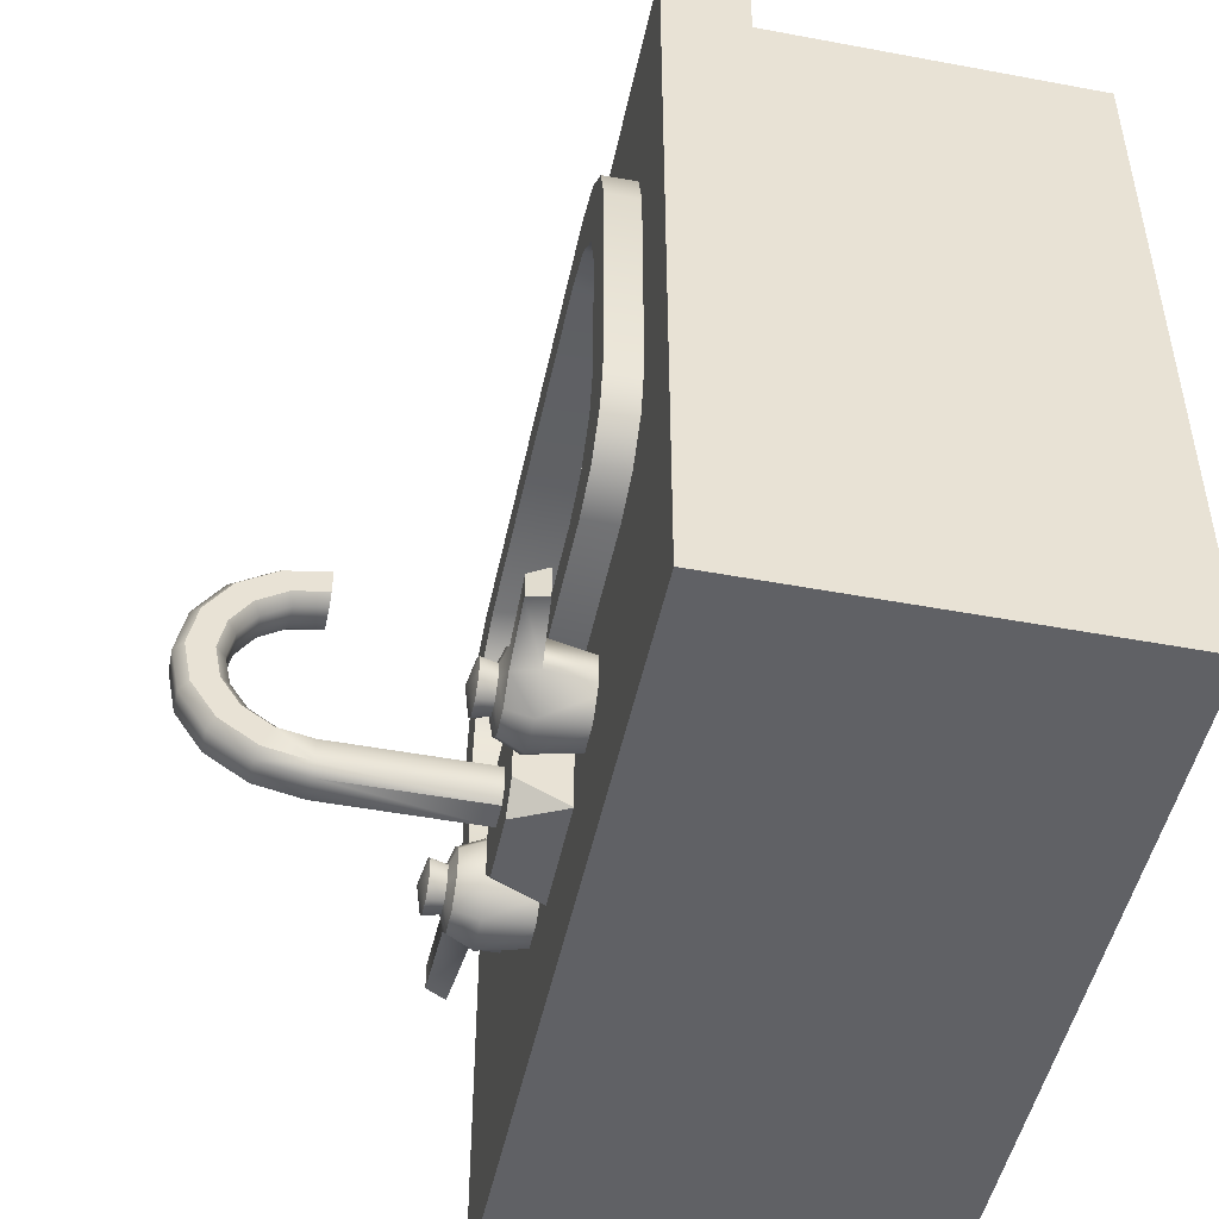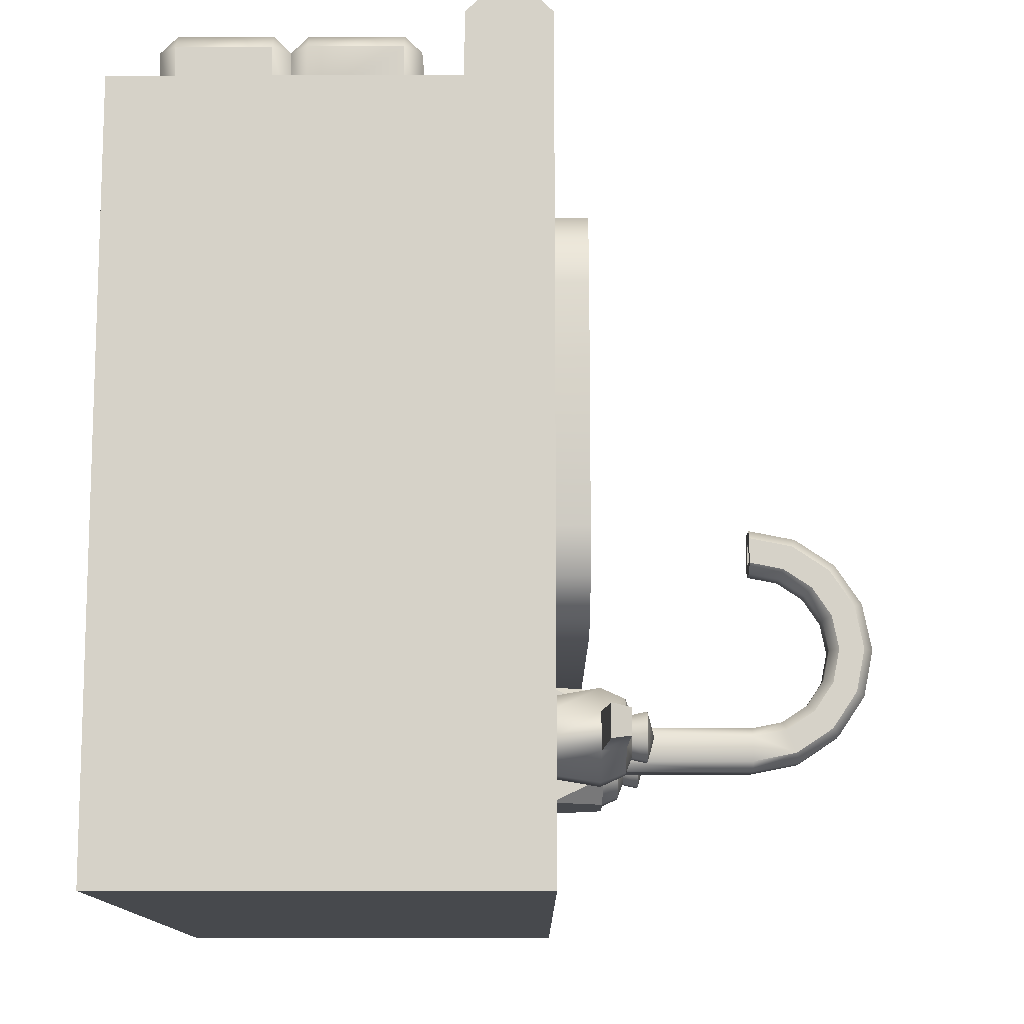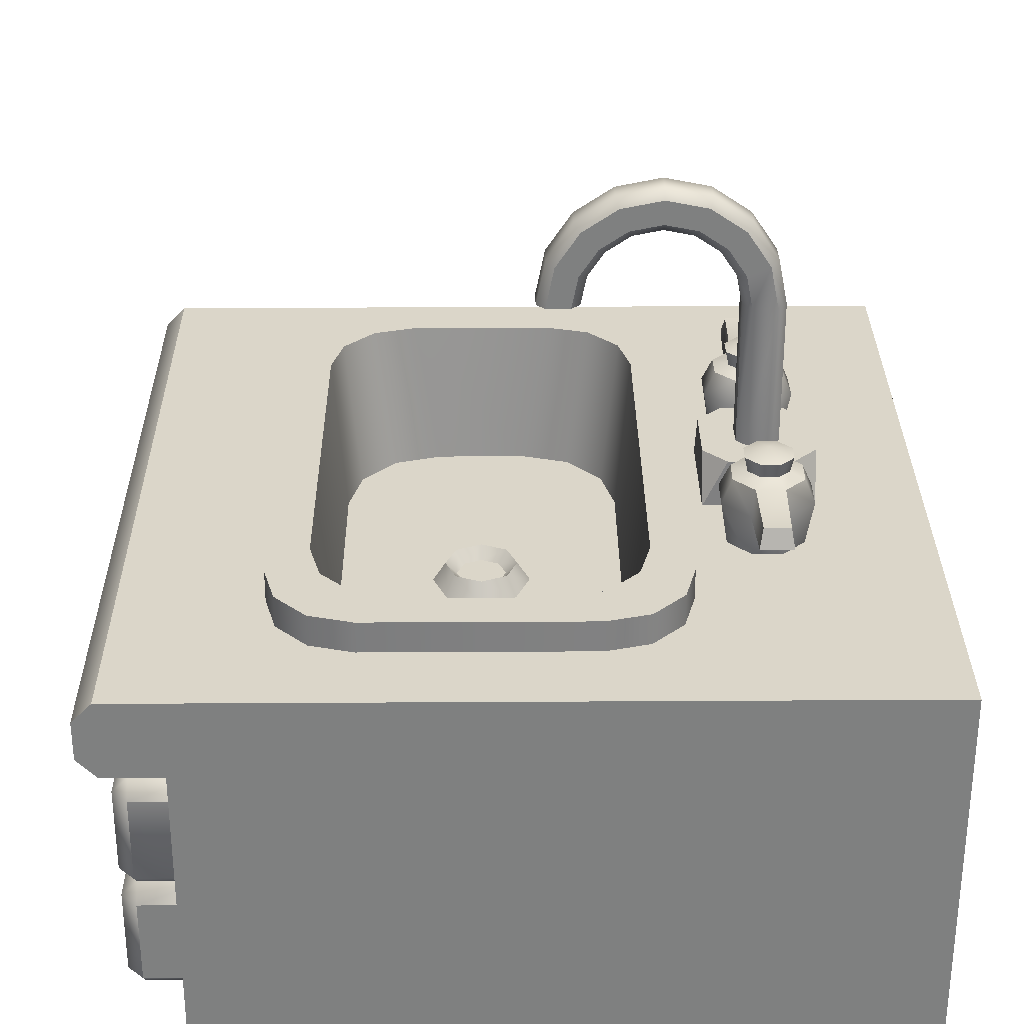
<metadata>
{"format":"obj","ext":"obj","renderer":"f3d","projection":"perspective","resolution":1024,"background":"white","views":[{"elev":-48.5,"azim":-101.8,"up":"+Z"},{"elev":-12.2,"azim":90.3,"up":"+Z"},{"elev":30.1,"azim":89.5,"up":"+Y"}]}
</metadata>
<code>
o kitchencounter_sink_styleB_Cube.004
v -1 0 0.8
v -1 0.8 0.8
v -1 0 -1
v -1 0.8 -1
v 1 0 0.8
v 1 0.8 0.8
v 1 0 -1
v 1 0.8 -1
v -1 1 0.95
v 1 1 0.95
v -1 1 -1
v 1 1 -1
v 1 0.95 1
v -1 0.95 1
v 1 0.85 1
v 1 0.8 0.95
v -1 0.8 0.95
v -1 0.85 1
v -0.86 0.1 0.91
v -0.86 0.14 0.95
v -0.9 0.14 0.91
v -0.86 0.36 0.95
v -0.86 0.4 0.91
v -0.9 0.36 0.91
v -0.86 0.1 0.75
v -0.9 0.14 0.75
v -0.9 0.36 0.75
v -0.86 0.4 0.75
v 0.86 0.1 0.91
v 0.9 0.14 0.91
v 0.86 0.14 0.95
v 0.86 0.4 0.91
v 0.86 0.36 0.95
v 0.9 0.36 0.91
v 0.9 0.14 0.75
v 0.86 0.1 0.75
v 0.86 0.4 0.75
v 0.9 0.36 0.75
v -0.86 0.44 0.95
v -0.9 0.44 0.91
v -0.86 0.66 0.95
v -0.86 0.7 0.91
v -0.9 0.66 0.91
v -0.9 0.44 0.75
v -0.9 0.66 0.75
v -0.86 0.7 0.75
v 0.9 0.44 0.91
v 0.86 0.44 0.95
v 0.86 0.7 0.91
v 0.86 0.66 0.95
v 0.9 0.66 0.91
v 0.9 0.44 0.75
v 0.86 0.7 0.75
v 0.9 0.66 0.75
v 0.7097 1 -0.3111
v -0.7097 1 -0.3111
v -0.7097 1 0.5111
v 0.7097 1 0.5111
v 0.2366 1.113 -0.7035
v 0.1701 1.113 -0.6381
v 0.1693 1.113 -0.5448
v 0.2347 1.113 -0.4783
v 0.3279 1.113 -0.4775
v 0.3945 1.113 -0.5429
v 0.3953 1.113 -0.6362
v 0.3299 1.113 -0.7027
v 0.247 1.172 -0.6779
v 0.2317 1.186 -0.612
v 0.1949 1.172 -0.5552
v 0.2608 1.186 -0.54
v 0.3029 1.186 -0.5396
v 0.3328 1.186 -0.569
v 0.3697 1.172 -0.6258
v 0.3037 1.186 -0.641
v 0.247 0.9573 -0.6779
v 0.1955 0.9573 -0.6273
v 0.1949 0.9573 -0.5552
v 0.2454 0.9573 -0.5037
v 0.3176 0.9573 -0.5031
v 0.3691 0.9573 -0.5537
v 0.3697 0.9573 -0.6258
v 0.3191 0.9573 -0.6773
v 0.5547 1.177 -0.6202
v 0.5733 1.13 -0.6285
v 0.5542 1.177 -0.5549
v 0.5726 1.13 -0.5463
v -0.2366 1.113 -0.7035
v -0.1701 1.113 -0.6381
v -0.1693 1.113 -0.5448
v -0.2347 1.113 -0.4783
v -0.3279 1.113 -0.4775
v -0.3945 1.113 -0.5429
v -0.3953 1.113 -0.6362
v -0.3299 1.113 -0.7027
v -0.247 1.172 -0.6779
v -0.2317 1.186 -0.612
v -0.1949 1.172 -0.5552
v -0.2608 1.186 -0.54
v -0.3029 1.186 -0.5396
v -0.3328 1.186 -0.569
v -0.3697 1.172 -0.6258
v -0.3037 1.186 -0.641
v -0.247 0.9573 -0.6779
v -0.1955 0.9573 -0.6273
v -0.1949 0.9573 -0.5552
v -0.2454 0.9573 -0.5037
v -0.3176 0.9573 -0.5031
v -0.3691 0.9573 -0.5537
v -0.3697 0.9573 -0.6258
v -0.3191 0.9573 -0.6773
v -0.5547 1.177 -0.6202
v -0.5733 1.13 -0.6285
v -0.5542 1.177 -0.5549
v -0.5727 1.13 -0.5463
v 0.579 1 -0.4
v 0.8 1 -0.1823
v 0.6895 1 -0.3708
v 0.7704 1 -0.2911
v -0.8 1 -0.1823
v -0.579 1 -0.4
v -0.7704 1 -0.2911
v -0.6895 1 -0.3708
v -0.579 1 0.6
v -0.8 1 0.3823
v -0.6895 1 0.5708
v -0.7704 1 0.4911
v 0.8 1 0.3823
v 0.579 1 0.6
v 0.7704 1 0.4911
v 0.6895 1 0.5708
v -0.397 0.7 -0.2615
v -0.6585 0.7 -0.01503
v -0.5277 0.7 -0.2285
v -0.6235 0.7 -0.1383
v 0.6585 0.7 -0.01503
v 0.397 0.7 -0.2615
v 0.6235 0.7 -0.1383
v 0.5277 0.7 -0.2285
v 0.397 0.7 0.4615
v 0.6585 0.7 0.215
v 0.5277 0.7 0.4285
v 0.6235 0.7 0.3383
v -0.6585 0.7 0.215
v -0.397 0.7 0.4615
v -0.6235 0.7 0.3383
v -0.5277 0.7 0.4285
v -0.8 1.08 -0.1816
v -0.5782 1.08 -0.4
v -0.7703 1.08 -0.2908
v -0.6891 1.08 -0.3707
v 0.5782 1.08 -0.4
v 0.8 1.08 -0.1816
v 0.6891 1.08 -0.3707
v 0.7703 1.08 -0.2908
v 0.8 1.08 0.3816
v 0.5782 1.08 0.6
v 0.7703 1.08 0.4908
v 0.6891 1.08 0.5707
v -0.5782 1.08 0.6
v -0.8 1.08 0.3816
v -0.6891 1.08 0.5707
v -0.7703 1.08 0.4908
v -0.7 1.08 -0.08125
v -0.4772 1.08 -0.3
v -0.6701 1.08 -0.1906
v -0.5886 1.08 -0.2707
v 0.4772 1.08 -0.3
v 0.7 1.08 -0.08125
v 0.5886 1.08 -0.2707
v 0.6701 1.08 -0.1906
v 0.7 1.08 0.2813
v 0.4772 1.08 0.5
v 0.6701 1.08 0.3906
v 0.5886 1.08 0.4707
v -0.4772 1.08 0.5
v -0.7 1.08 0.2813
v -0.5886 1.08 0.4707
v -0.6701 1.08 0.3906
v 0 0.7 0.1
v 0.03125 1.497 -0.6441
v 0.05413 1.497 -0.6213
v 0.05413 1.497 -0.5588
v 0.03125 1.497 -0.5359
v -0.03125 1.497 -0.5359
v -0.05413 1.497 -0.5588
v -0.05413 1.497 -0.6213
v -0.03125 1.497 -0.6441
v 0.03125 1.614 -0.621
v 0.05413 1.605 -0.5998
v 0.05413 1.581 -0.5421
v 0.03125 1.572 -0.521
v -0.03125 1.572 -0.521
v -0.05413 1.581 -0.5421
v -0.05413 1.605 -0.5998
v -0.03125 1.614 -0.621
v 0.03125 1.713 -0.5551
v 0.05413 1.696 -0.5389
v 0.05413 1.652 -0.4947
v 0.03125 1.636 -0.4785
v -0.03125 1.636 -0.4785
v -0.05413 1.652 -0.4947
v -0.05413 1.696 -0.5389
v -0.03125 1.713 -0.5551
v 0.03125 1.778 -0.4564
v 0.05413 1.757 -0.4476
v 0.05413 1.7 -0.4237
v 0.03125 1.678 -0.415
v -0.03125 1.678 -0.415
v -0.05413 1.7 -0.4237
v -0.05413 1.757 -0.4476
v -0.03125 1.778 -0.4564
v 0.03125 1.802 -0.34
v 0.05413 1.779 -0.34
v 0.05413 1.716 -0.34
v 0.03125 1.693 -0.34
v -0.03125 1.693 -0.34
v -0.05413 1.716 -0.34
v -0.05413 1.779 -0.34
v -0.03125 1.802 -0.34
v 0.03125 1.778 -0.2236
v 0.05413 1.757 -0.2324
v 0.05413 1.7 -0.2563
v 0.03125 1.678 -0.265
v -0.03125 1.678 -0.265
v -0.05413 1.7 -0.2563
v -0.05413 1.757 -0.2324
v -0.03125 1.778 -0.2236
v 0.03125 1.713 -0.125
v 0.05413 1.696 -0.1411
v 0.05413 1.652 -0.1853
v 0.03125 1.636 -0.2015
v -0.03125 1.636 -0.2015
v -0.05413 1.652 -0.1853
v -0.05413 1.696 -0.1411
v -0.03125 1.713 -0.125
v 0.03125 1.614 -0.05903
v 0.05413 1.605 -0.08016
v 0.05413 1.581 -0.1379
v 0.03125 1.572 -0.159
v -0.03125 1.572 -0.159
v -0.05413 1.581 -0.1379
v -0.05413 1.605 -0.08016
v -0.03125 1.614 -0.05903
v 0.03125 1.497 -0.03587
v 0.05413 1.497 -0.05875
v 0.05413 1.497 -0.1213
v 0.03125 1.497 -0.1441
v -0.03125 1.497 -0.1441
v -0.05413 1.497 -0.1213
v -0.05413 1.497 -0.05875
v -0.03125 1.497 -0.03587
v -0.03125 1.122 -0.6441
v -0.05413 1.122 -0.6213
v -0.05413 1.122 -0.5588
v -0.03125 1.122 -0.5359
v 0.03125 1.122 -0.5359
v 0.05413 1.122 -0.5588
v 0.05413 1.122 -0.6213
v 0.03125 1.122 -0.6441
v -0.08125 1.122 -0.4493
v -0.1407 1.122 -0.5088
v 0.1407 1.122 -0.5088
v -0.1407 1.122 -0.6713
v -0.08125 1.122 -0.7307
v 0.1407 1.122 -0.6713
v 0.08125 1.122 -0.4493
v 0.08125 1.122 -0.7307
v -0.1409 0.9975 -0.4491
v 0.1409 0.9975 -0.4491
v -0.1409 0.9975 -0.7309
v 0.1409 0.9975 -0.7309
v -0.02535 1.497 -0.06465
v -0.02535 1.497 -0.1154
v 0.02535 1.497 -0.1154
v 0.02535 1.497 -0.06465
v 0 1.587 -0.11
v 0 0.7 -0.025
v 0.08839 0.7 0.01161
v 0.125 0.7 0.1
v 0.08839 0.7 0.1884
v -0 0.7 0.225
v -0.08839 0.7 0.1884
v -0.125 0.7 0.1
v -0.08839 0.7 0.01161
v 0.06543 0.75 0.03457
v 0 0.75 0.007471
v -0.06543 0.75 0.03457
v -0.09253 0.75 0.1
v -0.06543 0.75 0.1654
v -0 0.75 0.1925
v 0.06543 0.75 0.1654
v 0.09253 0.75 0.1
v -0 0.72 0.1
v 0.04484 0.72 0.05516
v -0 0.72 0.03658
v 0.06341 0.72 0.1
v -0.04484 0.72 0.05516
v -0.06341 0.72 0.1
v -0.04484 0.72 0.1448
v -0 0.72 0.1634
v 0.04484 0.72 0.1448
v 0.3191 1.172 -0.6773
v 0.2617 1.186 -0.6414
v 0.1955 1.172 -0.6273
v 0.2314 1.186 -0.5699
v 0.3691 1.172 -0.5537
v 0.3332 1.186 -0.6111
v 0.3176 1.172 -0.5031
v 0.2454 1.172 -0.5037
v -0.3191 1.172 -0.6773
v -0.2617 1.186 -0.6414
v -0.1955 1.172 -0.6273
v -0.2314 1.186 -0.5699
v -0.3691 1.172 -0.5537
v -0.3332 1.186 -0.6111
v -0.3176 1.172 -0.5031
v -0.2454 1.172 -0.5037
v 0.2583 1.225 -0.6498
v 0.2823 1.242 -0.5905
v 0.2229 1.225 -0.5665
v 0.3416 1.225 -0.6145
v 0.2573 1.225 -0.5316
v 0.3073 1.225 -0.6494
v 0.3412 1.225 -0.5655
v 0.3063 1.225 -0.5312
v 0.2234 1.225 -0.6155
v -0.2583 1.225 -0.6498
v -0.2823 1.242 -0.5905
v -0.2229 1.225 -0.5665
v -0.3416 1.225 -0.6145
v -0.2573 1.225 -0.5316
v -0.3073 1.225 -0.6494
v -0.3412 1.225 -0.5655
v -0.3063 1.225 -0.5312
v -0.2234 1.225 -0.6155
v -2e-06 0.55 1.042
v -0.05398 0.604 0.9868
v -0.07634 0.55 0.9868
v -0.05398 0.496 0.9868
v -2e-06 0.4737 0.9868
v 0.05398 0.496 0.9868
v 0.07633 0.55 0.9868
v 0.05398 0.604 0.9868
v -2e-06 0.6263 0.9868
v -0.04176 0.5918 1.024
v -0.04176 0.5918 0.9495
v -0.05906 0.55 1.024
v -0.05906 0.55 0.9495
v -0.04176 0.5082 1.024
v -0.04176 0.5082 0.9495
v -2e-06 0.4909 1.024
v -2e-06 0.4909 0.9495
v 0.04176 0.5082 1.024
v 0.04176 0.5082 0.9495
v 0.05905 0.55 1.024
v 0.05905 0.55 0.9495
v 0.04176 0.5918 1.024
v 0.04176 0.5918 0.9495
v -2e-06 0.6091 1.024
v -2e-06 0.6091 0.9495
v -2e-06 0.25 1.042
v -0.05398 0.304 0.9868
v -0.07634 0.25 0.9868
v -0.05398 0.196 0.9868
v -2e-06 0.1737 0.9868
v 0.05398 0.196 0.9868
v 0.07633 0.25 0.9868
v 0.05398 0.304 0.9868
v -2e-06 0.3263 0.9868
v -0.04176 0.2918 1.024
v -0.04176 0.2918 0.9495
v -0.05906 0.25 1.024
v -0.05906 0.25 0.9495
v -0.04176 0.2082 1.024
v -0.04176 0.2082 0.9495
v -2e-06 0.1909 1.024
v -2e-06 0.1909 0.9495
v 0.04176 0.2082 1.024
v 0.04176 0.2082 0.9495
v 0.05905 0.25 1.024
v 0.05905 0.25 0.9495
v 0.04176 0.2918 1.024
v 0.04176 0.2918 0.9495
v -2e-06 0.3091 1.024
v -2e-06 0.3091 0.9495
f 3 4 8 7
f 8 6 5
f 5 6 2 1
f 4 2 9 11
f 18 15 13 14
f 9 2 17
f 16 10 13 15
f 4 11 12 8
f 6 8 12 10
f 1 2 4
f 10 9 14 13
f 15 18 17 16
f 2 6 16 17
f 9 17 18 14
f 6 10 16
f 3 7 5 1
f 7 8 5
f 1 4 3
f 12 11 56 55
f 10 12 55 58
f 9 10 58 57
f 11 9 57 56
f 31 33 22 20
f 21 24 27 26
f 35 38 34 30
f 19 20 21
f 22 23 24
f 29 30 31
f 32 33 34
f 25 19 21 26
f 20 22 24 21
f 23 28 27 24
f 29 36 35 30
f 37 32 34 38
f 33 31 30 34
f 19 29 31 20
f 32 23 22 33
f 25 36 29 19
f 48 50 41 39
f 53 46 42 49
f 40 43 45 44
f 52 54 51 47
f 23 39 40
f 41 42 43
f 32 47 48
f 49 50 51
f 28 23 40 44
f 39 41 43 40
f 42 46 45 43
f 32 37 52 47
f 53 49 51 54
f 50 48 47 51
f 23 32 48 39
f 49 42 41 50
f 127 116 152 155
f 123 128 156 159
f 136 167 164 131
f 164 167 151 148
f 144 175 172 139
f 119 124 160 147
f 155 152 168 171
f 140 171 168 135
f 159 156 172 175
f 132 163 176 143
f 98 313 329 331
f 60 76 77 61
f 62 78 79 63
f 59 75 76 60
f 64 306 308 63
f 66 302 73 65
f 61 69 304 60
f 59 67 302 66
f 60 304 67 59
f 62 309 69 61
f 87 103 110 94
f 74 303 318 323
f 63 79 80 64
f 63 308 309 62
f 61 77 78 62
f 305 70 322 320
f 85 83 73 306
f 65 81 82 66
f 64 80 81 65
f 99 98 331 334
f 70 71 325 322
f 100 99 334 333
f 71 72 324 325
f 102 315 330 332
f 86 85 306 64
f 84 86 64 65
f 84 83 85 86
f 307 74 323 321
f 89 105 104 88
f 91 107 106 90
f 88 104 103 87
f 92 91 316 314
f 94 93 101 310
f 89 88 312 97
f 87 94 310 95
f 88 87 95 312
f 90 89 97 317
f 315 100 333 330
f 92 108 107 91
f 91 90 317 316
f 90 106 105 89
f 72 307 321 324
f 113 314 101 111
f 94 110 109 93
f 93 109 108 92
f 313 96 335 329
f 68 305 320 326
f 96 311 327 335
f 303 68 326 318
f 311 102 332 327
f 113 114 92 314
f 112 93 92 114
f 112 114 113 111
f 147 160 176 163
f 148 120 122 150
f 150 122 121 149
f 149 121 119 147
f 123 159 161 125
f 125 161 162 126
f 126 162 160 124
f 152 116 118 154
f 154 118 117 153
f 153 117 115 151
f 164 148 150 166
f 166 150 149 165
f 165 149 147 163
f 159 175 177 161
f 161 177 178 162
f 162 178 176 160
f 168 152 154 170
f 170 154 153 169
f 169 153 151 167
f 156 128 130 158
f 158 130 129 157
f 157 129 127 155
f 172 156 158 174
f 174 158 157 173
f 173 157 155 171
f 163 132 134 165
f 165 134 133 166
f 166 133 131 164
f 135 168 170 137
f 137 170 169 138
f 138 169 167 136
f 175 144 146 177
f 177 146 145 178
f 178 145 143 176
f 139 172 174 141
f 141 174 173 142
f 142 173 171 140
f 115 120 148 151
f 139 141 179
f 141 142 179
f 142 140 179
f 140 135 179
f 135 137 179
f 137 138 179
f 138 136 179
f 136 131 179
f 131 133 179
f 133 134 179
f 134 132 179
f 132 143 179
f 143 145 179
f 145 146 179
f 146 144 179
f 144 139 179
f 195 203 196 188
f 180 188 189 181
f 197 198 190 189
f 182 190 191 183
f 199 200 192 191
f 184 192 193 185
f 201 202 194 193
f 186 194 195 187
f 203 211 204 196
f 188 196 197 189
f 205 206 198 197
f 190 198 199 191
f 207 208 200 199
f 192 200 201 193
f 209 210 202 201
f 194 202 203 195
f 211 219 212 204
f 196 204 205 197
f 213 214 206 205
f 198 206 207 199
f 215 216 208 207
f 200 208 209 201
f 217 218 210 209
f 202 210 211 203
f 219 227 220 212
f 204 212 213 205
f 221 222 214 213
f 206 214 215 207
f 223 224 216 215
f 208 216 217 209
f 225 226 218 217
f 210 218 219 211
f 227 235 228 220
f 212 220 221 213
f 229 230 222 221
f 214 222 223 215
f 231 232 224 223
f 216 224 225 217
f 233 234 226 225
f 218 226 227 219
f 235 243 236 228
f 220 228 229 221
f 237 238 230 229
f 222 230 231 223
f 239 240 232 231
f 224 232 233 225
f 241 242 234 233
f 226 234 235 227
f 243 251 244 236
f 228 236 237 229
f 245 246 238 237
f 230 238 239 231
f 247 248 240 239
f 232 240 241 233
f 249 250 242 241
f 234 242 243 235
f 193 194 186 185
f 236 244 245 237
f 183 184 255 256
f 238 246 247 239
f 189 190 182 181
f 240 248 249 241
f 191 192 184 183
f 242 250 251 243
f 182 183 256 257
f 187 180 259 252
f 185 186 253 254
f 181 182 257 258
f 180 181 258 259
f 258 257 262 265
f 186 187 252 253
f 184 185 254 255
f 244 251 272 275
f 257 256 266 262
f 253 252 264 263
f 256 255 260 266
f 252 259 267 264
f 262 269 271 265
f 255 254 261 260
f 267 265 271
f 264 267 271 270
f 261 263 270 268
f 260 268 269 266
f 263 264 270
f 253 263 261 254
f 262 266 269
f 260 261 268
f 259 258 265 267
f 249 273 272 250
f 251 250 272
f 247 274 273 248
f 249 248 273
f 245 275 274 246
f 247 246 274
f 275 272 276
f 245 244 275
f 273 274 276
f 272 273 276
f 274 275 276
f 278 285 292 279
f 279 292 291 280
f 280 291 290 281
f 281 290 289 282
f 282 289 288 283
f 283 288 287 284
f 290 291 301 300
f 284 287 286 277
f 288 289 299 298
f 286 287 297 295
f 285 286 295 294
f 291 292 296 301
f 289 290 300 299
f 287 288 298 297
f 292 285 294 296
f 293 294 295
f 293 296 294
f 293 295 297
f 293 297 298
f 293 298 299
f 293 299 300
f 293 300 301
f 293 301 296
f 187 195 188 180
f 83 84 65 73
f 111 101 93 112
f 66 82 75 59
f 277 286 285 278
f 303 74 302 67
f 68 303 67 304
f 305 68 304 69
f 307 72 306 73
f 74 307 73 302
f 72 71 308 306
f 71 70 309 308
f 70 305 69 309
f 102 311 95 310
f 311 96 312 95
f 96 313 97 312
f 100 315 101 314
f 315 102 310 101
f 99 100 314 316
f 98 99 316 317
f 313 98 317 97
f 321 323 319
f 323 318 319
f 325 324 319
f 320 322 319
f 326 320 319
f 322 325 319
f 318 326 319
f 324 321 319
f 330 328 332
f 332 328 327
f 334 328 333
f 329 328 331
f 335 328 329
f 331 328 334
f 327 328 335
f 333 328 330
f 357 359 336
f 358 343 342 356
f 348 338 337 346
f 352 340 339 350
f 342 355 353 341
f 344 359 357 343
f 339 349 347 338
f 337 345 359 344
f 338 347 345 337
f 340 351 349 339
f 360 344 343 358
f 359 345 336
f 354 341 340 352
f 341 353 351 340
f 346 337 344 360
f 353 355 336
f 343 357 355 342
f 350 339 338 348
f 356 342 341 354
f 349 351 336
f 347 349 336
f 351 353 336
f 345 347 336
f 355 357 336
f 382 384 361
f 383 368 367 381
f 373 363 362 371
f 377 365 364 375
f 367 380 378 366
f 369 384 382 368
f 364 374 372 363
f 362 370 384 369
f 363 372 370 362
f 365 376 374 364
f 385 369 368 383
f 384 370 361
f 379 366 365 377
f 366 378 376 365
f 371 362 369 385
f 378 380 361
f 368 382 380 367
f 375 364 363 373
f 381 367 366 379
f 374 376 361
f 372 374 361
f 376 378 361
f 370 372 361
f 380 382 361

</code>
